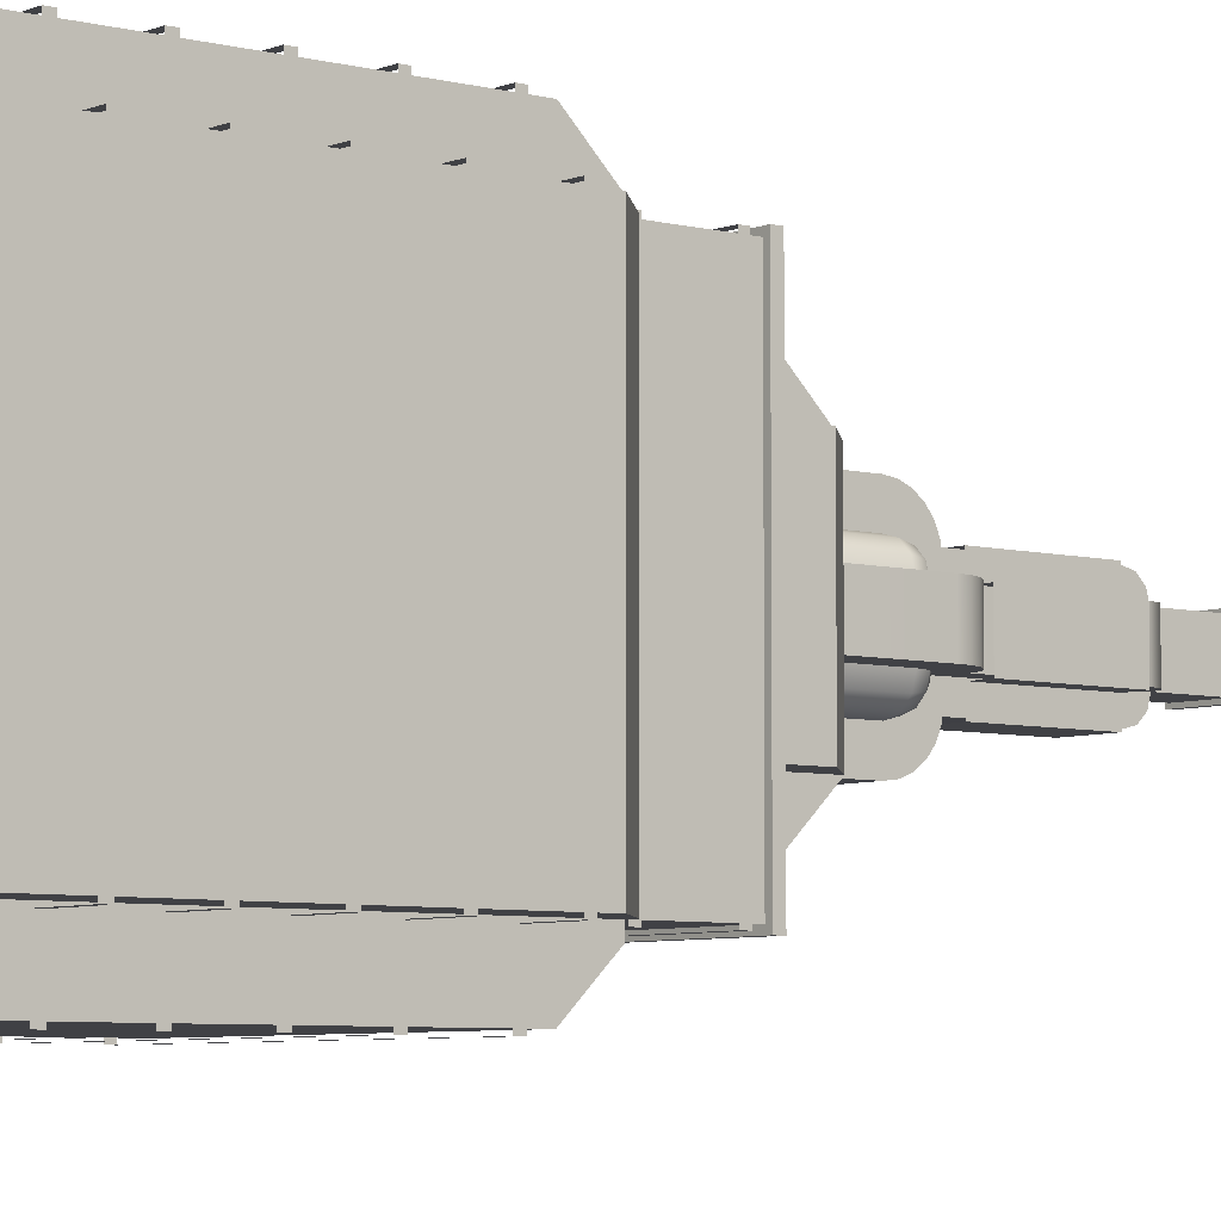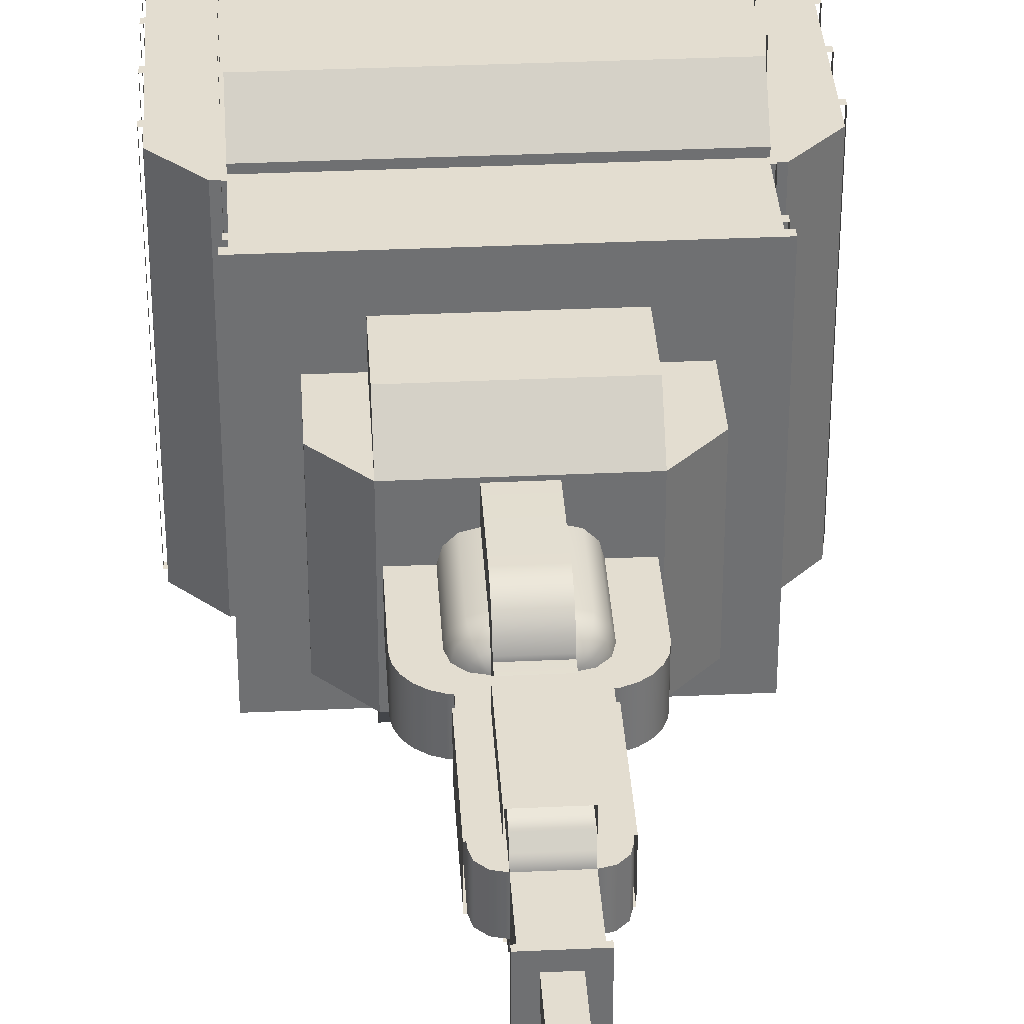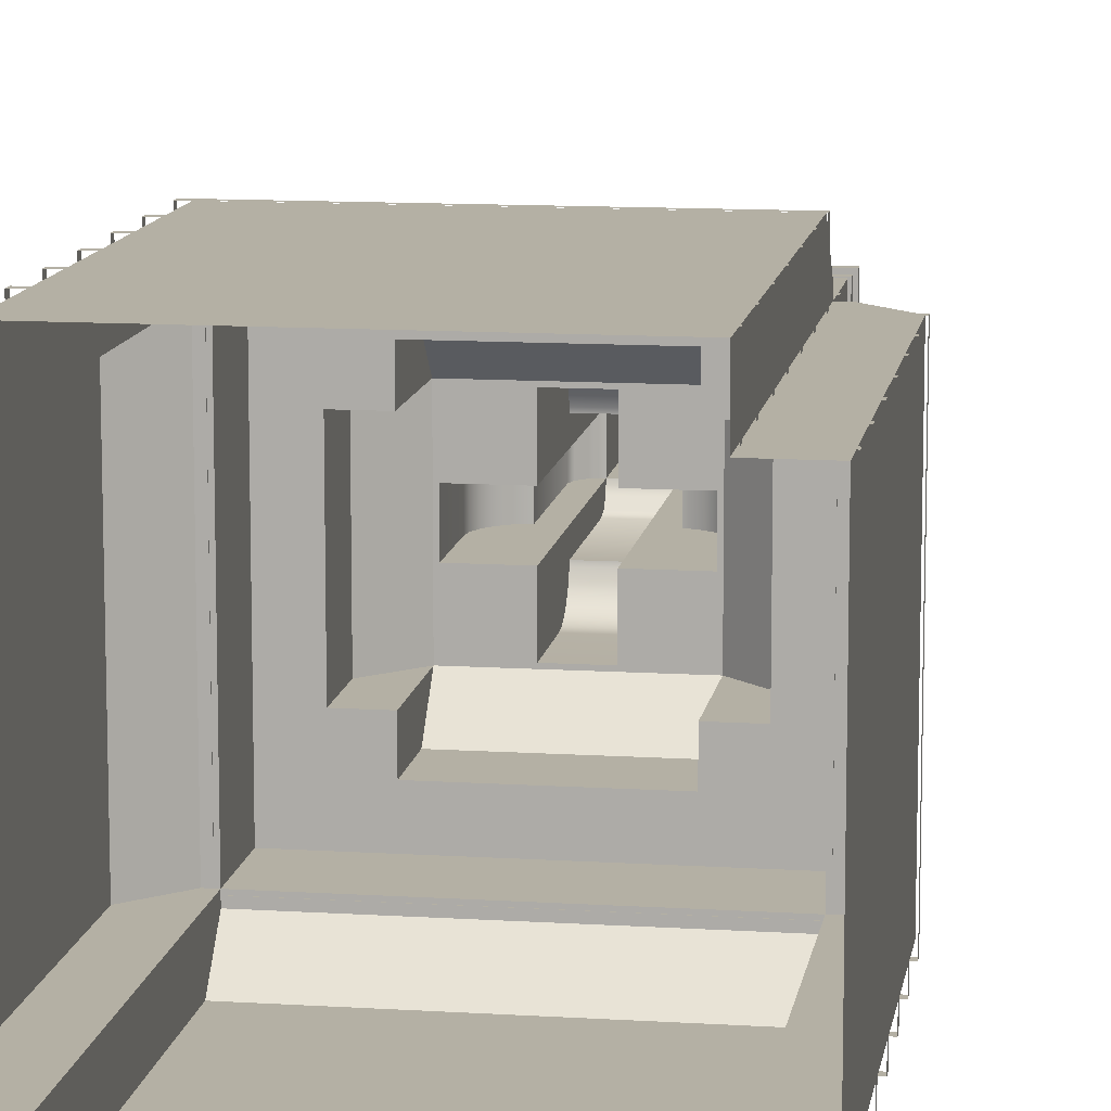
<metadata>
{"format":"obj","ext":"obj","renderer":"f3d","projection":"perspective","resolution":1024,"background":"white","views":[{"elev":-5.8,"azim":51.0,"up":"+Z"},{"elev":35.5,"azim":176.5,"up":"+Z"},{"elev":11.5,"azim":8.8,"up":"+Z"}]}
</metadata>
<code>
g default
v 3.945 12.64 3.945
v 3.945 12.84 3.945
v 3.818 10.65 3.818
v 3.818 12.64 3.818
v 0.5432 21.93 0.5432
v 0.5432 23.36 0.5432
v 0.2716 23.49 0.2716
v 0.2716 25.98 0.2716
v 1.958 15.47 1.958
v 3.818 10.65 -3.818
v 3.945 12.84 -3.945
v 3.945 12.64 -3.945
v 3.818 12.64 -3.818
v 0.5432 21.43 -0.5432
v 0.5432 21.93 -0.5432
v 0.5432 17.36 -0.5432
v 0.7932 21.87 -0.5432
v 0.9762 21.68 -0.5432
v 1.043 21.43 -0.5432
v 1.043 18.33 -0.5432
v 1.13 18.32 -0.5432
v 1.371 18.22 -0.5432
v 1.579 18.06 -0.5432
v 1.737 17.86 -0.5432
v 1.837 17.62 -0.5432
v 1.871 17.36 -0.5432
v 1.871 15.47 -0.5432
v 0.5432 15.47 -0.5432
v 0.5432 23.36 -0.5432
v 0.2716 25.98 -0.2716
v 0.2716 23.49 -0.2716
v 4.074 10.65 -3.818
v 5 9.712 -3.818
v 3.818 1.7e-05 -3.818
v 1.958 15.47 -1.958
v 1.958 12.84 -1.958
v 2.884 12.84 -1.958
v 4.074 10.65 3.818
v 5 0 -3.818
v 2.884 14.53 -1.958
v 0.5432 17.36 1.143
v 0.8432 17.36 1.063
v 0.803 17.66 0.9932
v 0.5432 17.66 1.063
v 1.063 17.36 0.8432
v 0.9932 17.66 0.803
v 1.143 17.36 0.5432
v 1.063 17.66 0.5432
v 0.6932 17.88 0.803
v 0.5432 17.88 0.8432
v 0.803 17.88 0.6932
v 0.8432 17.88 0.5432
v 0.5432 17.96 0.5432
v 5 9.712 3.818
v 5 0 3.818
v 0.9762 21.68 0.5432
v 0.7932 21.87 0.5432
v 0.5432 21.43 0.5432
v 1.043 21.43 0.5432
v 0.5432 17.36 0.5432
v 1.043 18.33 0.5432
v 0.5432 15.47 0.5432
v 1.837 17.62 0.5432
v 1.737 17.86 0.5432
v 1.579 18.06 0.5432
v 1.371 18.22 0.5432
v 1.13 18.32 0.5432
v 1.871 17.36 0.5432
v 1.871 15.47 0.5432
v 3.818 1.7e-05 3.818
v 2.884 12.84 1.958
v 2.884 14.53 1.958
v 1.958 12.84 1.958
v 0.5432 15.47 1.143
v 0.8432 15.47 1.063
v 1.063 15.47 0.8432
v 1.143 15.47 0.5432
v -3.818 10.65 -3.818
v -3.945 12.84 -3.945
v -3.945 12.64 -3.945
v -3.818 12.64 -3.818
v -0.5432 21.43 -0.5432
v -0.5432 21.93 -0.5432
v -0.5432 17.36 -0.5432
v -0.5432 21.87 -0.7932
v -0.5432 21.68 -0.9762
v -0.5432 21.43 -1.043
v -0.5432 18.33 -1.043
v -0.5432 18.32 -1.13
v -0.5432 18.22 -1.371
v -0.5432 18.06 -1.579
v -0.5432 17.86 -1.737
v -0.5432 17.62 -1.837
v -0.5432 17.36 -1.871
v -0.5432 15.47 -1.871
v -0.5432 15.47 -0.5432
v -0.5432 23.36 -0.5432
v -0.2716 25.98 -0.2716
v -0.2716 23.49 -0.2716
v -3.818 10.65 -4.074
v -3.818 9.712 -5
v -3.818 1.7e-05 -3.818
v -1.958 15.47 -1.958
v -1.958 12.84 -1.958
v -1.958 12.84 -2.884
v 3.818 10.65 -4.074
v -3.818 0 -5
v -1.958 14.53 -2.884
v 1.143 17.36 -0.5432
v 1.063 17.36 -0.8432
v 0.9932 17.66 -0.803
v 1.063 17.66 -0.5432
v 0.8432 17.36 -1.063
v 0.803 17.66 -0.9932
v 0.5432 17.36 -1.143
v 0.5432 17.66 -1.063
v 0.803 17.88 -0.6932
v 0.8432 17.88 -0.5432
v 0.6932 17.88 -0.803
v 0.5432 17.88 -0.8432
v 0.5432 17.96 -0.5432
v 3.818 9.712 -5
v 3.818 0 -5
v 0.5432 21.68 -0.9762
v 0.5432 21.87 -0.7932
v 0.5432 21.43 -1.043
v 0.5432 18.33 -1.043
v 0.5432 17.62 -1.837
v 0.5432 17.86 -1.737
v 0.5432 18.06 -1.579
v 0.5432 18.22 -1.371
v 0.5432 18.32 -1.13
v 0.5432 17.36 -1.871
v 0.5432 15.47 -1.871
v 1.958 12.84 -2.884
v 1.958 14.53 -2.884
v 1.143 15.47 -0.5432
v 1.063 15.47 -0.8432
v 0.8432 15.47 -1.063
v 0.5432 15.47 -1.143
v -3.818 10.65 3.818
v -3.945 12.84 3.945
v -3.945 12.64 3.945
v -3.818 12.64 3.818
v -0.5432 21.43 0.5432
v -0.5432 21.93 0.5432
v -0.5432 17.36 0.5432
v -0.7932 21.87 0.5432
v -0.9762 21.68 0.5432
v -1.043 21.43 0.5432
v -1.043 18.33 0.5432
v -1.13 18.32 0.5432
v -1.371 18.22 0.5432
v -1.579 18.06 0.5432
v -1.737 17.86 0.5432
v -1.837 17.62 0.5432
v -1.871 17.36 0.5432
v -1.871 15.47 0.5432
v -0.5432 15.47 0.5432
v -0.5432 23.36 0.5432
v -0.2716 25.98 0.2716
v -0.2716 23.49 0.2716
v -4.074 10.65 3.818
v -5 9.712 3.818
v -3.818 1.7e-05 3.818
v -1.958 15.47 1.958
v -1.958 12.84 1.958
v -2.884 12.84 1.958
v -4.074 10.65 -3.818
v -5 0 3.818
v -2.884 14.53 1.958
v -0.5432 17.36 -1.143
v -0.8432 17.36 -1.063
v -0.803 17.66 -0.9932
v -0.5432 17.66 -1.063
v -1.063 17.36 -0.8432
v -0.9932 17.66 -0.803
v -1.143 17.36 -0.5432
v -1.063 17.66 -0.5432
v -0.6932 17.88 -0.803
v -0.5432 17.88 -0.8432
v -0.803 17.88 -0.6932
v -0.8432 17.88 -0.5432
v -0.5432 17.96 -0.5432
v -5 9.712 -3.818
v -5 0 -3.818
v -0.9762 21.68 -0.5432
v -0.7932 21.87 -0.5432
v -1.043 21.43 -0.5432
v -1.043 18.33 -0.5432
v -1.837 17.62 -0.5432
v -1.737 17.86 -0.5432
v -1.579 18.06 -0.5432
v -1.371 18.22 -0.5432
v -1.13 18.32 -0.5432
v -1.871 17.36 -0.5432
v -1.871 15.47 -0.5432
v -2.884 12.84 -1.958
v -2.884 14.53 -1.958
v -0.5432 15.47 -1.143
v -0.8432 15.47 -1.063
v -1.063 15.47 -0.8432
v -1.143 15.47 -0.5432
v -0.6216 23.49 -0.6216
v -0.6216 23.36 -0.6216
v -0.6216 23.36 0.6216
v -0.6216 23.49 0.6216
v -0.04795 27.09 0.04795
v -0.04795 27.09 -0.04795
v -0.04795 25.98 -0.04795
v -0.04795 25.98 0.04795
v 0.6216 23.49 -0.6216
v 0.6216 23.36 -0.6216
v 0.04795 27.09 -0.04795
v 0.04795 25.98 -0.04795
v 0.5432 21.87 0.7932
v 0.5432 21.68 0.9762
v 0.5432 21.43 1.043
v 0.5432 18.33 1.043
v 0.5432 18.32 1.13
v 0.5432 18.22 1.371
v 0.5432 18.06 1.579
v 0.5432 17.86 1.737
v 0.5432 17.62 1.837
v 0.5432 17.36 1.871
v 0.5432 15.47 1.871
v 0.6216 23.49 0.6216
v 0.6216 23.36 0.6216
v 0.04795 27.09 0.04795
v 0.04795 25.98 0.04795
v 3.818 10.65 4.074
v 3.818 9.712 5
v 1.958 12.84 2.884
v -3.818 10.65 4.074
v 3.818 0 5
v 1.958 14.53 2.884
v -1.143 17.36 0.5432
v -1.063 17.36 0.8432
v -0.9932 17.66 0.803
v -1.063 17.66 0.5432
v -0.8432 17.36 1.063
v -0.803 17.66 0.9932
v -0.5432 17.36 1.143
v -0.5432 17.66 1.063
v -0.803 17.88 0.6932
v -0.8432 17.88 0.5432
v -0.6932 17.88 0.803
v -0.5432 17.88 0.8432
v -0.5432 17.96 0.5432
v -3.818 9.712 5
v -3.818 0 5
v -0.5432 21.68 0.9762
v -0.5432 21.87 0.7932
v -0.5432 21.43 1.043
v -0.5432 18.33 1.043
v -0.5432 17.62 1.837
v -0.5432 17.86 1.737
v -0.5432 18.06 1.579
v -0.5432 18.22 1.371
v -0.5432 18.32 1.13
v -0.5432 17.36 1.871
v -0.5432 15.47 1.871
v -1.958 12.84 2.884
v -1.958 14.53 2.884
v -1.143 15.47 0.5432
v -1.063 15.47 0.8432
v -0.8432 15.47 1.063
v -0.5432 15.47 1.143
v 3.9 0.1687 -5.082
v 3.9 0.3524 -5.082
v 3.9 0.3524 -3.9
v 3.9 0.1687 -3.9
v 3.9 10.82 -3.9
v 3.9 10.64 -3.9
v 3.9 12.38 -3.9
v 3.9 12.2 -3.9
v -3.9 0.1687 -5.082
v -3.9 0.3524 -5.082
v -3.9 0.3524 -3.9
v -3.9 0.1687 -3.9
v -3.9 9.26 -5.082
v 3.9 9.26 -5.082
v 3.9 9.077 -5.082
v -3.9 9.077 -5.082
v 3.9 7.515 -5.082
v 3.9 7.699 -5.082
v 3.9 7.699 -3.9
v 3.9 7.515 -3.9
v 3.9 6.046 -5.082
v 3.9 6.23 -5.082
v 3.9 6.23 -3.9
v 3.9 6.046 -3.9
v 3.9 4.577 -5.082
v 3.9 4.76 -5.082
v 3.9 4.76 -3.9
v 3.9 4.577 -3.9
v 3.9 3.107 -5.082
v 3.9 3.291 -5.082
v 3.9 3.291 -3.9
v 3.9 3.107 -3.9
v 3.9 9.26 -3.9
v 3.9 9.077 -3.9
v 3.9 1.638 -5.082
v 3.9 1.822 -5.082
v 3.9 1.822 -3.9
v 3.9 1.638 -3.9
v -3.9 10.82 -3.9
v -3.9 10.64 -3.9
v -3.9 12.38 -3.9
v -3.9 12.2 -3.9
v -3.9 7.515 -5.082
v -3.9 7.699 -5.082
v -3.9 6.046 -5.082
v -3.9 6.23 -5.082
v -3.9 4.577 -5.082
v -3.9 4.76 -5.082
v -3.9 3.107 -5.082
v -3.9 3.291 -5.082
v -3.9 1.638 -5.082
v -3.9 1.822 -5.082
v -3.9 7.699 -3.9
v -3.9 7.515 -3.9
v -3.9 6.23 -3.9
v -3.9 6.046 -3.9
v -3.9 4.76 -3.9
v -3.9 4.577 -3.9
v -3.9 3.291 -3.9
v -3.9 3.107 -3.9
v -3.9 9.26 -3.9
v -3.9 9.077 -3.9
v -3.9 1.822 -3.9
v -3.9 1.638 -3.9
v 0.5898 18.69 0.5898
v 1.09 18.69 0.5898
v 1.09 21.37 0.5898
v 0.5898 21.37 0.5898
v 1.09 21.37 -0.5898
v 0.5898 18.69 -0.5898
v 0.5898 21.37 -0.5898
v 1.09 18.69 -0.5898
v 0.5898 18.69 -1.09
v 0.5898 21.37 -1.09
v -0.5898 21.37 -1.09
v -0.5898 18.69 -0.5898
v -0.5898 21.37 -0.5898
v -0.5898 18.69 -1.09
v 5.082 0.1687 3.9
v 5.082 0.3524 3.9
v 3.9 0.3524 3.9
v 3.9 0.1687 3.9
v 3.9 10.82 3.9
v 3.9 10.64 3.9
v 3.9 12.38 3.9
v 3.9 12.2 3.9
v 5.082 0.1687 -3.9
v 5.082 0.3524 -3.9
v 5.082 9.26 -3.9
v 5.082 9.26 3.9
v 5.082 9.077 3.9
v 5.082 9.077 -3.9
v 5.082 7.515 3.9
v 5.082 7.699 3.9
v 3.9 7.699 3.9
v 3.9 7.515 3.9
v 5.082 6.046 3.9
v 5.082 6.23 3.9
v 3.9 6.23 3.9
v 3.9 6.046 3.9
v 5.082 4.577 3.9
v 5.082 4.76 3.9
v 3.9 4.76 3.9
v 3.9 4.577 3.9
v 5.082 3.107 3.9
v 5.082 3.291 3.9
v 3.9 3.291 3.9
v 3.9 3.107 3.9
v 3.9 9.26 3.9
v 3.9 9.077 3.9
v 5.082 1.638 3.9
v 5.082 1.822 3.9
v 3.9 1.822 3.9
v 3.9 1.638 3.9
v 5.082 7.515 -3.9
v 5.082 7.699 -3.9
v 5.082 6.046 -3.9
v 5.082 6.23 -3.9
v 5.082 4.577 -3.9
v 5.082 4.76 -3.9
v 5.082 3.107 -3.9
v 5.082 3.291 -3.9
v 5.082 1.638 -3.9
v 5.082 1.822 -3.9
v -5.082 0.1687 -3.9
v -5.082 0.3524 -3.9
v -5.082 0.1687 3.9
v -5.082 0.3524 3.9
v -3.9 0.3524 3.9
v -3.9 0.1687 3.9
v -5.082 9.26 3.9
v -5.082 9.26 -3.9
v -5.082 9.077 -3.9
v -5.082 9.077 3.9
v -5.082 7.515 -3.9
v -5.082 7.699 -3.9
v -5.082 6.046 -3.9
v -5.082 6.23 -3.9
v -5.082 4.577 -3.9
v -5.082 4.76 -3.9
v -5.082 3.107 -3.9
v -5.082 3.291 -3.9
v -5.082 1.638 -3.9
v -5.082 1.822 -3.9
v -3.9 10.82 3.9
v -3.9 10.64 3.9
v -3.9 12.38 3.9
v -3.9 12.2 3.9
v -5.082 7.515 3.9
v -5.082 7.699 3.9
v -5.082 6.046 3.9
v -5.082 6.23 3.9
v -5.082 4.577 3.9
v -5.082 4.76 3.9
v -5.082 3.107 3.9
v -5.082 3.291 3.9
v -5.082 1.638 3.9
v -5.082 1.822 3.9
v -3.9 7.699 3.9
v -3.9 7.515 3.9
v -3.9 6.23 3.9
v -3.9 6.046 3.9
v -3.9 4.76 3.9
v -3.9 4.577 3.9
v -3.9 3.291 3.9
v -3.9 3.107 3.9
v -3.9 9.26 3.9
v -3.9 9.077 3.9
v -3.9 1.822 3.9
v -3.9 1.638 3.9
v -1.09 18.69 -0.5898
v -1.09 21.37 -0.5898
v -1.09 21.37 0.5898
v -0.5898 18.69 0.5898
v -0.5898 21.37 0.5898
v -1.09 18.69 0.5898
v -0.5898 18.69 1.09
v -0.5898 21.37 1.09
v 0.5898 21.37 1.09
v 0.5898 18.69 1.09
v -3.9 0.1687 5.082
v -3.9 0.3524 5.082
v 3.9 0.1687 5.082
v 3.9 0.3524 5.082
v 3.9 9.26 5.082
v -3.9 9.26 5.082
v -3.9 9.077 5.082
v 3.9 9.077 5.082
v -3.9 7.515 5.082
v -3.9 7.699 5.082
v -3.9 6.046 5.082
v -3.9 6.23 5.082
v -3.9 4.577 5.082
v -3.9 4.76 5.082
v -3.9 3.107 5.082
v -3.9 3.291 5.082
v -3.9 1.638 5.082
v -3.9 1.822 5.082
v 3.9 7.515 5.082
v 3.9 7.699 5.082
v 3.9 6.046 5.082
v 3.9 6.23 5.082
v 3.9 4.577 5.082
v 3.9 4.76 5.082
v 3.9 3.107 5.082
v 3.9 3.291 5.082
v 3.9 1.638 5.082
v 3.9 1.822 5.082
g dt_house01b
f 15 17 14
f 17 18 14
f 18 19 14
f 20 16 14 19
f 20 21 16
f 21 22 16
f 22 23 16
f 23 24 16
f 24 25 16
f 25 26 16
f 16 26 27 28
f 10 32 33 34
f 32 10 3 38
f 34 33 39
f 35 40 37 36
f 41 42 43 44
f 42 45 46 43
f 45 47 48 46
f 44 43 49 50
f 43 46 51 49
f 46 48 52 51
f 50 49 53
f 49 51 53
f 51 52 53
f 11 2 1 12
f 13 4 3 10
f 33 54 55 39
f 12 1 4 13
f 56 57 58
f 57 5 58
f 59 56 58
f 60 61 59 58
f 63 64 60
f 64 65 60
f 65 66 60
f 66 67 60
f 67 61 60
f 68 63 60
f 68 60 62 69
f 17 57 56 18
f 18 56 59 19
f 19 59 61 20
f 24 64 63 25
f 23 65 64 24
f 22 66 65 23
f 21 67 66 22
f 20 61 67 21
f 25 63 68 26
f 26 68 69 27
f 15 5 57 17
f 29 6 5 15
f 30 8 7 31
f 54 38 3 70
f 40 72 71 37
f 35 9 72 40
f 32 38 54 33
f 54 70 55
f 72 9 73 71
f 42 41 74 75
f 45 42 75 76
f 47 45 76 77
f 83 85 82
f 85 86 82
f 86 87 82
f 88 84 82 87
f 88 89 84
f 89 90 84
f 90 91 84
f 91 92 84
f 92 93 84
f 93 94 84
f 84 94 95 96
f 78 100 101 102
f 100 78 10 106
f 102 101 107
f 103 108 105 104
f 109 110 111 112
f 110 113 114 111
f 113 115 116 114
f 112 111 117 118
f 111 114 119 117
f 114 116 120 119
f 118 117 121
f 117 119 121
f 119 120 121
f 79 11 12 80
f 81 13 10 78
f 101 122 123 107
f 80 12 13 81
f 124 125 14
f 125 15 14
f 126 124 14
f 16 127 126 14
f 128 129 16
f 129 130 16
f 130 131 16
f 131 132 16
f 132 127 16
f 133 128 16
f 133 16 28 134
f 85 125 124 86
f 86 124 126 87
f 87 126 127 88
f 92 129 128 93
f 91 130 129 92
f 90 131 130 91
f 89 132 131 90
f 88 127 132 89
f 93 128 133 94
f 94 133 134 95
f 83 15 125 85
f 97 29 15 83
f 98 30 31 99
f 122 106 10 34
f 108 136 135 105
f 103 35 136 108
f 100 106 122 101
f 122 34 123
f 136 35 36 135
f 110 109 137 138
f 113 110 138 139
f 115 113 139 140
f 146 148 145
f 148 149 145
f 149 150 145
f 151 147 145 150
f 151 152 147
f 152 153 147
f 153 154 147
f 154 155 147
f 155 156 147
f 156 157 147
f 147 157 158 159
f 141 163 164 165
f 163 141 78 169
f 165 164 170
f 166 171 168 167
f 172 173 174 175
f 173 176 177 174
f 176 178 179 177
f 175 174 180 181
f 174 177 182 180
f 177 179 183 182
f 181 180 184
f 180 182 184
f 182 183 184
f 142 79 80 143
f 144 81 78 141
f 164 185 186 170
f 143 80 81 144
f 187 188 82
f 188 83 82
f 189 187 82
f 84 190 189 82
f 191 192 84
f 192 193 84
f 193 194 84
f 194 195 84
f 195 190 84
f 196 191 84
f 196 84 96 197
f 148 188 187 149
f 149 187 189 150
f 150 189 190 151
f 155 192 191 156
f 154 193 192 155
f 153 194 193 154
f 152 195 194 153
f 151 190 195 152
f 156 191 196 157
f 157 196 197 158
f 146 83 188 148
f 160 97 83 146
f 161 98 99 162
f 185 169 78 102
f 171 199 198 168
f 166 103 199 171
f 163 169 185 164
f 185 102 186
f 199 103 104 198
f 173 172 200 201
f 176 173 201 202
f 178 176 202 203
f 204 205 206 207
f 205 97 160 206
f 99 204 207 162
f 208 209 210 211
f 210 98 161 211
f 198 79 142 168
f 104 105 79 198
f 197 96 95 103
f 197 103 166 158
f 204 212 213 205
f 205 213 29 97
f 99 31 212 204
f 209 214 215 210
f 210 215 30 98
f 105 135 11 79
f 36 37 11 135
f 134 28 27 35
f 95 134 35 103
f 5 216 58
f 216 217 58
f 217 218 58
f 219 60 58 218
f 219 220 60
f 220 221 60
f 221 222 60
f 222 223 60
f 223 224 60
f 224 225 60
f 60 225 226 62
f 212 227 228 213
f 213 228 6 29
f 31 7 227 212
f 214 229 230 215
f 215 230 8 30
f 3 231 232 70
f 37 71 2 11
f 73 233 2 71
f 231 3 141 234
f 70 232 235
f 9 236 233 73
f 69 62 226 9
f 27 69 9 35
f 237 238 239 240
f 238 241 242 239
f 241 243 244 242
f 240 239 245 246
f 239 242 247 245
f 242 244 248 247
f 246 245 249
f 245 247 249
f 247 248 249
f 2 142 143 1
f 4 144 141 3
f 232 250 251 235
f 1 143 144 4
f 252 253 145
f 253 146 145
f 254 252 145
f 147 255 254 145
f 256 257 147
f 257 258 147
f 258 259 147
f 259 260 147
f 260 255 147
f 261 256 147
f 261 147 159 262
f 216 253 252 217
f 217 252 254 218
f 218 254 255 219
f 223 257 256 224
f 222 258 257 223
f 221 259 258 222
f 220 260 259 221
f 219 255 260 220
f 224 256 261 225
f 225 261 262 226
f 5 146 253 216
f 227 207 206 228
f 6 160 146 5
f 8 161 162 7
f 228 206 160 6
f 7 162 207 227
f 229 208 211 230
f 230 211 161 8
f 250 234 141 165
f 233 263 142 2
f 236 264 263 233
f 9 166 264 236
f 167 168 142 263
f 231 234 250 232
f 250 165 251
f 264 166 167 263
f 262 159 158 166
f 226 262 166 9
f 208 229 214 209
f 238 237 265 266
f 241 238 266 267
f 243 241 267 268
f 269 270 271 272
f 269 277 278 270
f 278 277 280 279
f 281 282 283 284
f 285 286 287 288
f 289 290 291 292
f 293 294 295 296
f 297 298 299 300
f 283 282 301 302
f 303 304 305 306
f 307 273 274 308
f 309 275 276 310
f 285 311 312 286
f 289 313 314 290
f 293 315 316 294
f 297 317 318 298
f 303 319 320 304
f 320 319 332 331
f 281 284 330 329
f 312 311 322 321
f 314 313 324 323
f 316 315 326 325
f 318 317 328 327
f 334 335 336 333
f 337 335 334 340
f 339 337 340 338
f 341 342 339 338
f 343 342 341 346
f 345 343 346 344
f 347 348 349 350
f 347 355 356 348
f 356 355 272 271
f 357 358 359 360
f 361 362 363 364
f 365 366 367 368
f 369 370 371 372
f 373 374 375 376
f 359 358 377 378
f 379 380 381 382
f 273 351 352 274
f 275 353 354 276
f 361 383 384 362
f 365 385 386 366
f 369 387 388 370
f 373 389 390 374
f 379 391 392 380
f 392 391 306 305
f 357 360 302 301
f 384 383 288 287
f 386 385 292 291
f 388 387 296 295
f 390 389 300 299
f 393 394 279 280
f 393 395 396 394
f 396 395 398 397
f 399 400 401 402
f 403 404 321 322
f 405 406 323 324
f 407 408 325 326
f 409 410 327 328
f 401 400 329 330
f 411 412 331 332
f 413 307 308 414
f 415 309 310 416
f 403 417 418 404
f 405 419 420 406
f 407 421 422 408
f 409 423 424 410
f 411 425 426 412
f 426 425 438 437
f 399 402 436 435
f 418 417 428 427
f 420 419 430 429
f 422 421 432 431
f 424 423 434 433
f 439 440 345 344
f 441 440 439 444
f 443 441 444 442
f 445 446 443 442
f 447 446 445 448
f 336 447 448 333
f 449 450 397 398
f 449 451 452 450
f 452 451 350 349
f 453 454 455 456
f 457 458 427 428
f 459 460 429 430
f 461 462 431 432
f 463 464 433 434
f 455 454 435 436
f 465 466 437 438
f 351 413 414 352
f 353 415 416 354
f 457 467 468 458
f 459 469 470 460
f 461 471 472 462
f 463 473 474 464
f 465 475 476 466
f 476 475 382 381
f 453 456 378 377
f 468 467 364 363
f 470 469 368 367
f 472 471 372 371
f 474 473 376 375

</code>
